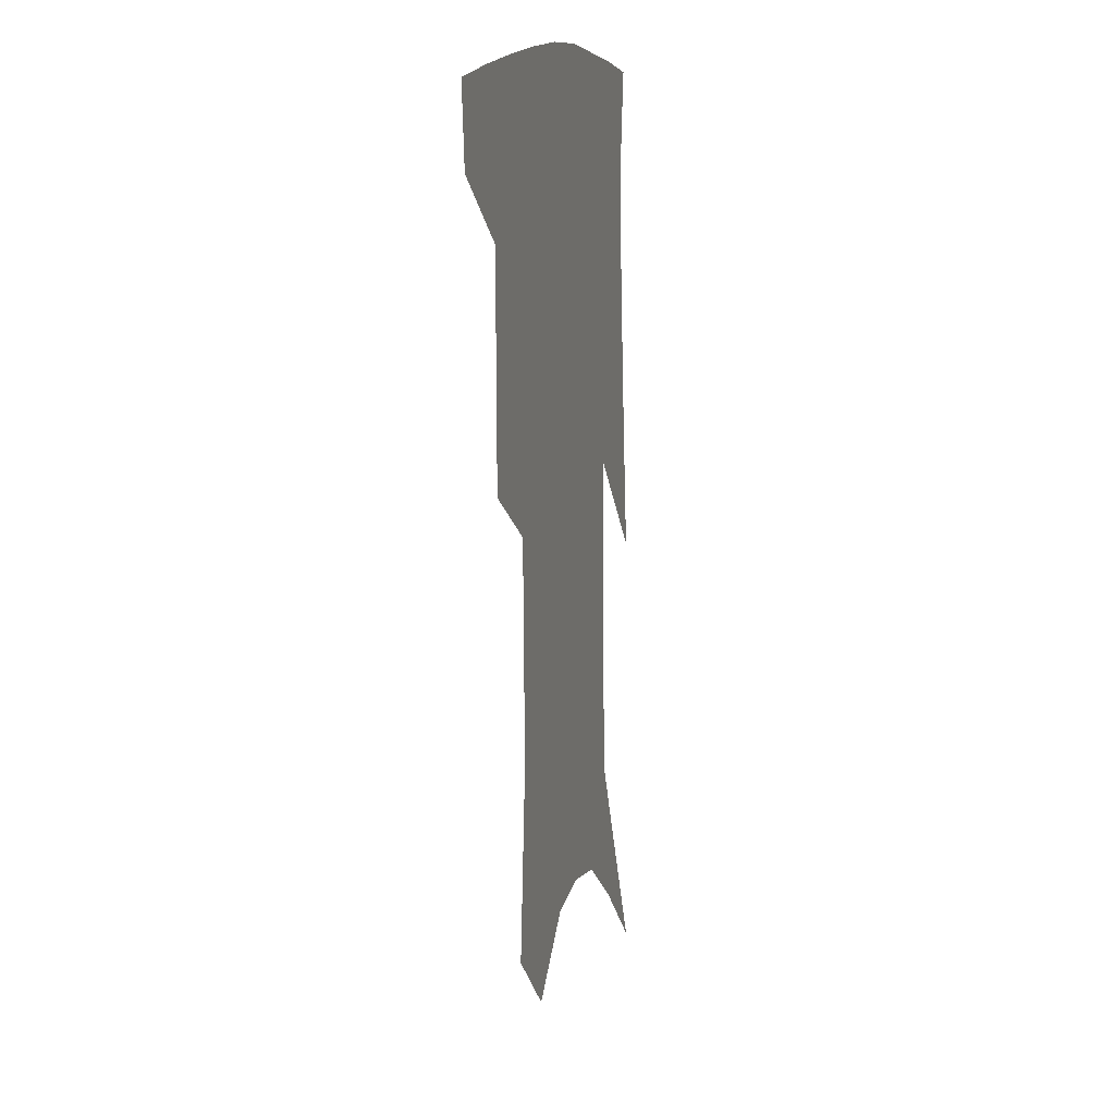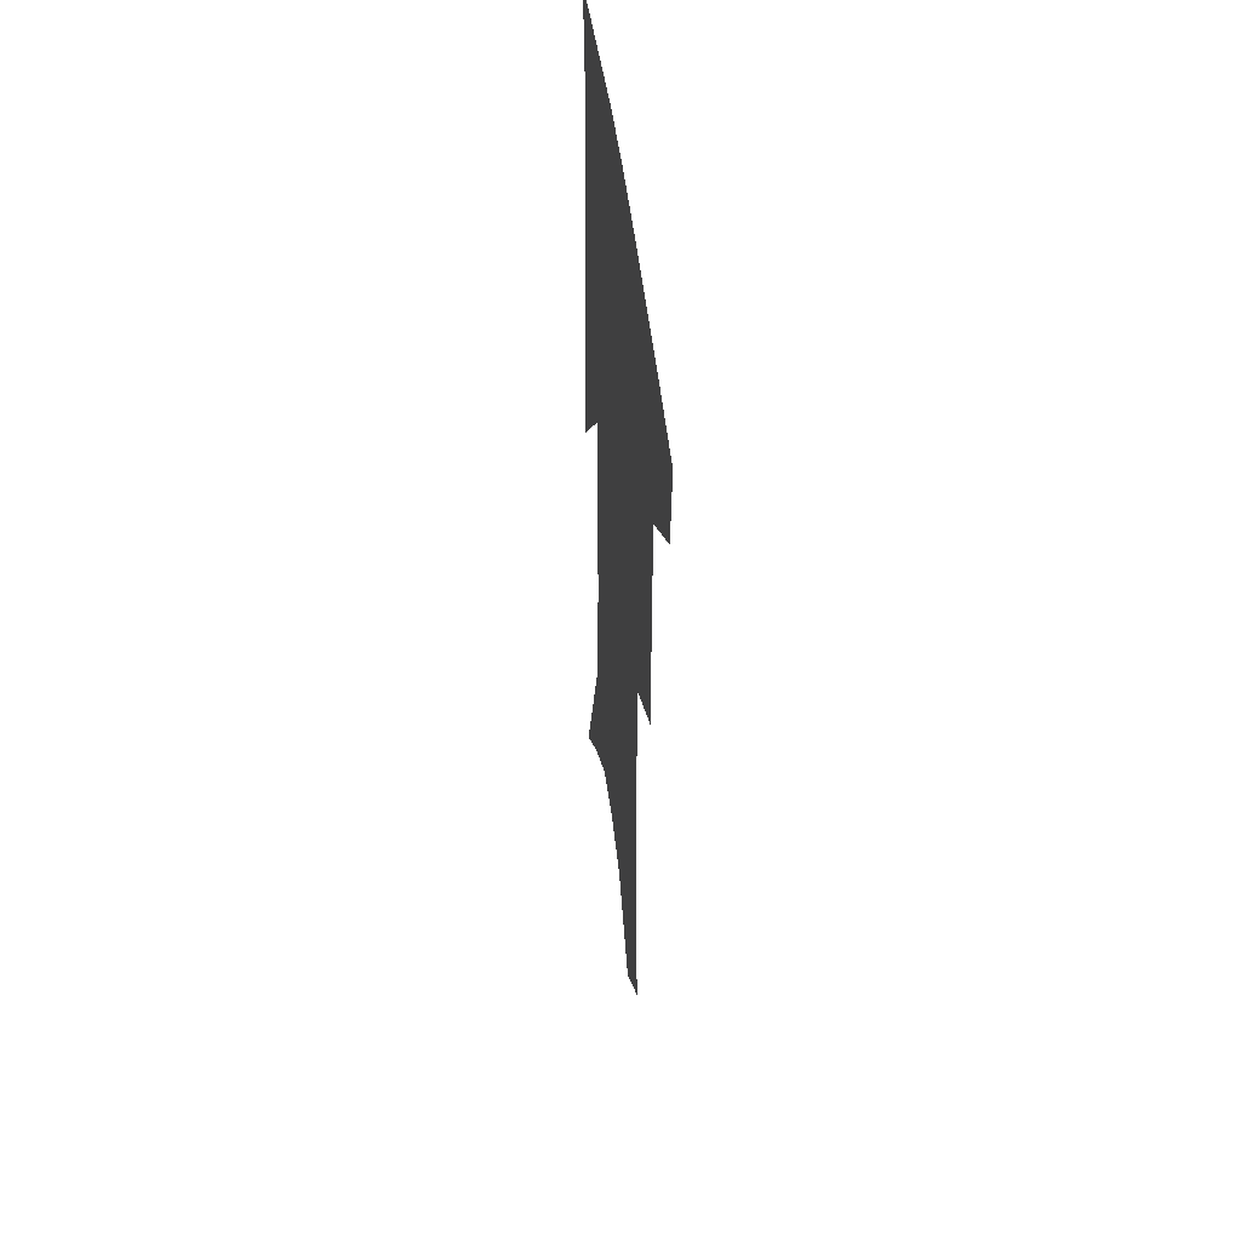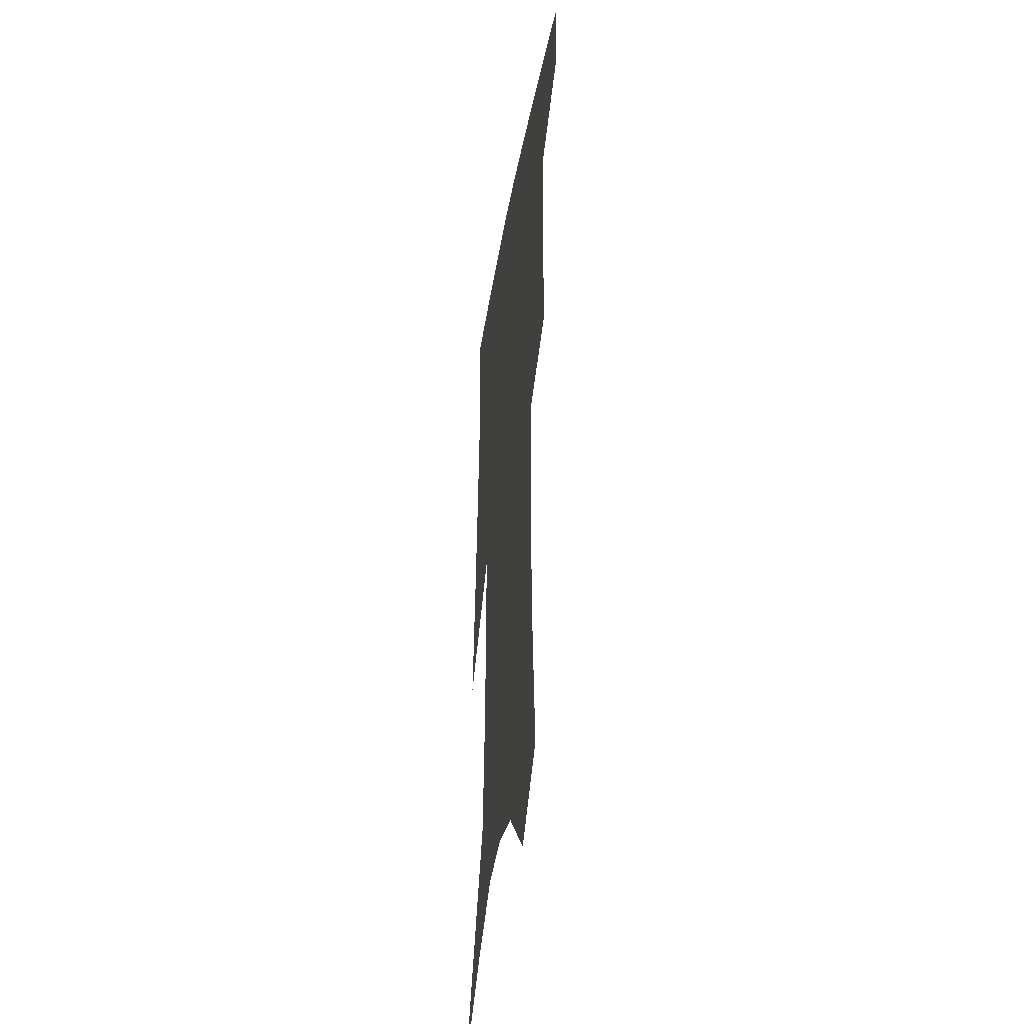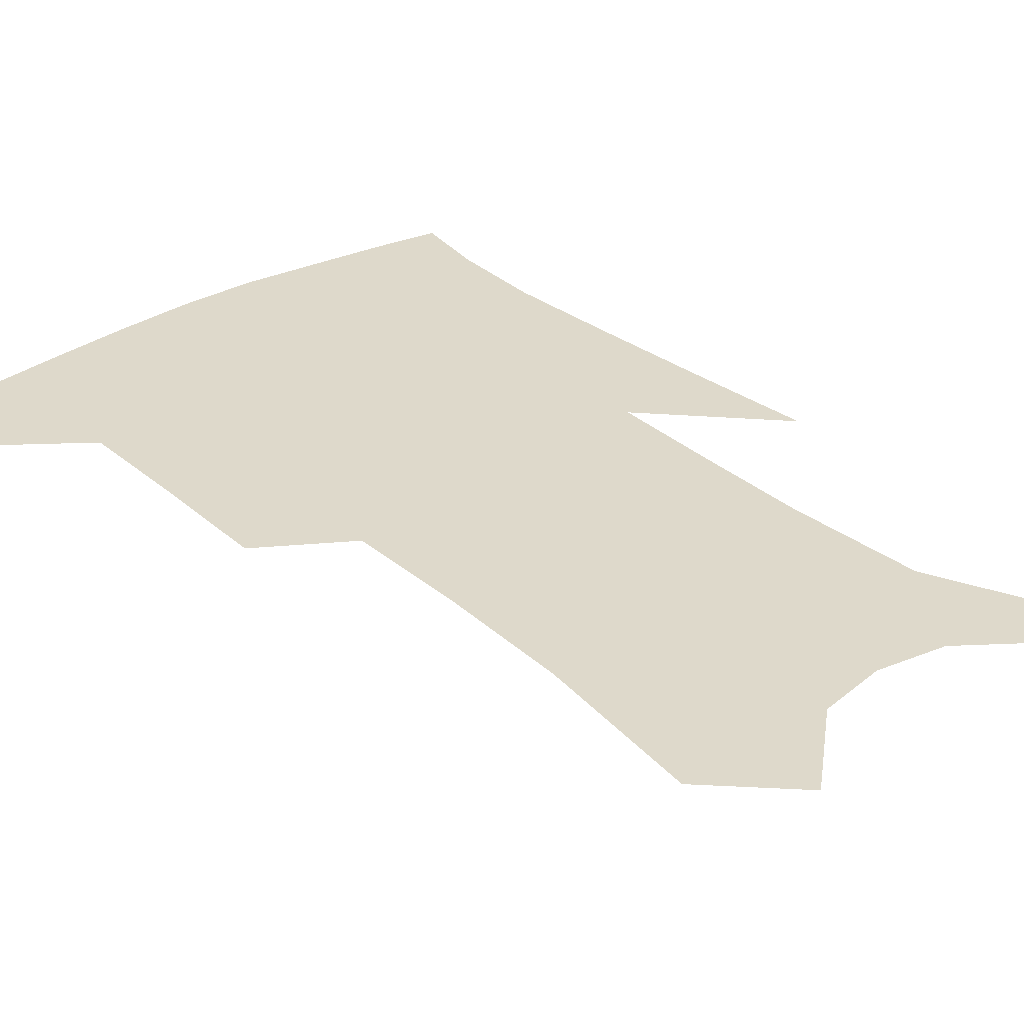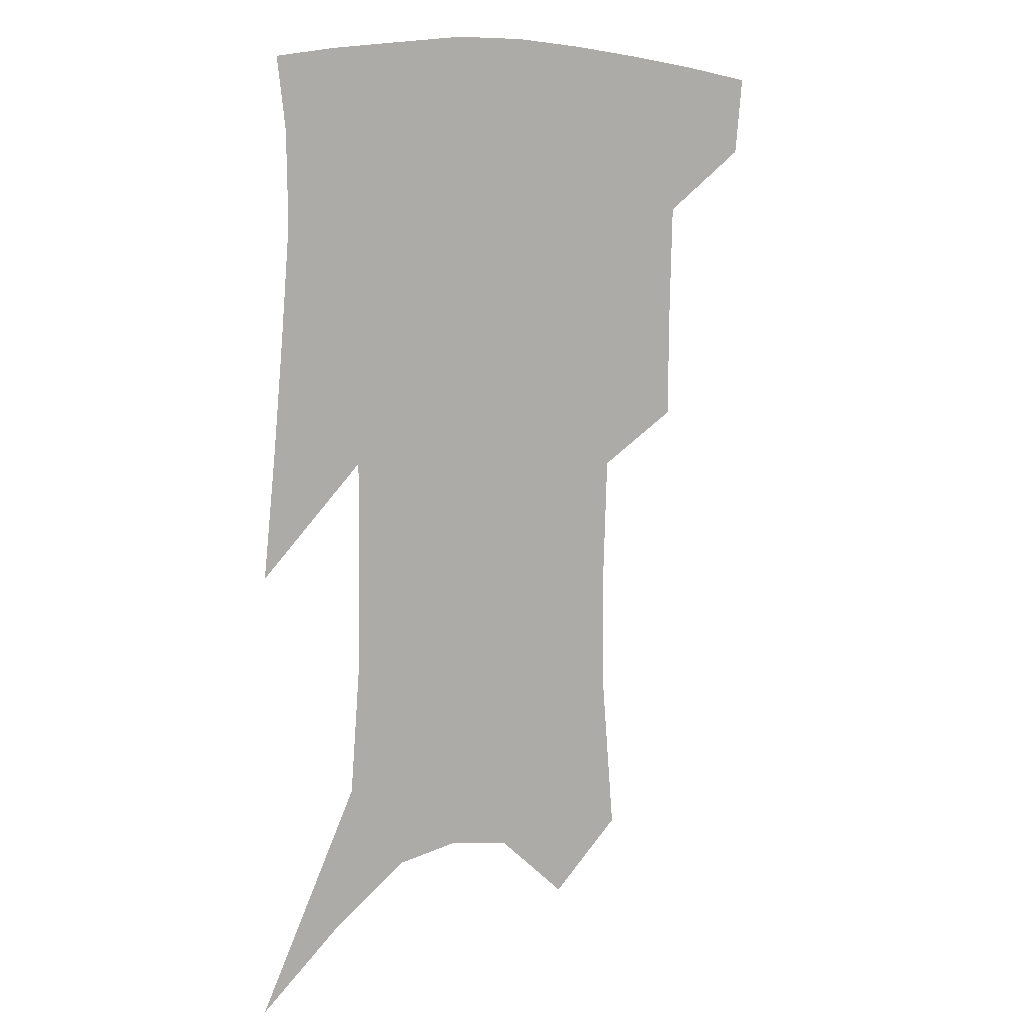
<metadata>
{"format":"obj","ext":"obj","renderer":"f3d","projection":"perspective","resolution":1024,"background":"white","views":[{"elev":10.7,"azim":-75.1,"up":"+Y"},{"elev":45.6,"azim":-96.6,"up":"+Y"},{"elev":-37.8,"azim":-99.0,"up":"+Y"},{"elev":31.7,"azim":-38.4,"up":"+Z"},{"elev":10.4,"azim":146.5,"up":"+Y"}]}
</metadata>
<code>
v 477 381.5 0
v 474.4 407.3 0
v 506.9 286.9 0
v 506.6 326 0
v 505.7 361 0
v 502.8 387 0
v 499 411.5 0
v 530.6 134.3 0
v 535.3 188.7 0
v 535.5 230.7 0
v 534.2 270.4 0
v 531.8 305.4 0
v 531.2 339.3 0
v 529.4 366.4 0
v 526.6 390.6 0
v 523.5 414.9 0
v 554.9 111.9 0
v 558.8 171.1 0
v 557.7 208 0
v 557.6 250.5 0
v 555.4 282.4 0
v 554.7 317.5 0
v 554 346 0
v 553.2 371 0
v 550.8 393.8 0
v 548 417.8 0
v 579.1 134.7 0
v 579.4 182 0
v 578.3 219.9 0
v 577.1 254.8 0
v 575.6 286.9 0
v 575.5 321.3 0
v 575.3 348.3 0
v 575.4 373.3 0
v 574.8 395.6 0
v 572.4 419.9 0
v 600.6 138.9 0
v 599 183.2 0
v 597.8 220.6 0
v 596.8 259.1 0
v 596.1 293.7 0
v 595.8 323.3 0
v 596.2 350.2 0
v 597 374.4 0
v 597.7 396.1 0
v 596.5 420.2 0
v 622.4 135.7 0
v 620.1 174.5 0
v 616.9 221.8 0
v 616.5 254.9 0
v 617 286.1 0
v 616.4 318.3 0
v 616.2 350.2 0
v 618 372.9 0
v 619.8 395.6 0
v 621.6 417.8 0
v 647.7 118.1 0
v 641.9 165.4 0
v 638.3 209 0
v 637.7 243.3 0
v 637.5 279.2 0
v 637.1 313 0
v 637.2 343 0
v 639.3 368.6 0
v 641.2 394 0
v 644.2 415.6 0
v 676.9 92.9 0
v 673.3 244 0
v 668.8 285.8 0
v 665.2 323.3 0
v 662.1 359.3 0
v 662.4 389.4 0
v 665.2 412.7 0
v 691 451 0
f 5 6 1
f 1 6 2
f 6 7 2
f 11 12 3
f 3 12 4
f 12 13 4
f 4 13 5
f 13 14 5
f 5 14 6
f 14 15 6
f 6 15 7
f 15 16 7
f 17 18 8
f 8 18 9
f 18 19 9
f 9 19 10
f 19 20 10
f 10 20 11
f 20 21 11
f 11 21 12
f 21 22 12
f 12 22 13
f 22 23 13
f 13 23 14
f 23 24 14
f 14 24 15
f 24 25 15
f 15 25 16
f 25 26 16
f 17 27 18
f 27 28 18
f 18 28 19
f 28 29 19
f 19 29 20
f 29 30 20
f 20 30 21
f 30 31 21
f 21 31 22
f 31 32 22
f 22 32 23
f 32 33 23
f 23 33 24
f 33 34 24
f 24 34 25
f 34 35 25
f 25 35 26
f 35 36 26
f 27 37 28
f 37 38 28
f 28 38 29
f 38 39 29
f 29 39 30
f 39 40 30
f 30 40 31
f 40 41 31
f 31 41 32
f 41 42 32
f 32 42 33
f 42 43 33
f 33 43 34
f 43 44 34
f 34 44 35
f 44 45 35
f 35 45 36
f 45 46 36
f 37 47 38
f 47 48 38
f 38 48 39
f 48 49 39
f 39 49 40
f 49 50 40
f 40 50 41
f 50 51 41
f 41 51 42
f 51 52 42
f 42 52 43
f 52 53 43
f 43 53 44
f 53 54 44
f 44 54 45
f 54 55 45
f 45 55 46
f 55 56 46
f 47 57 48
f 57 58 48
f 48 58 49
f 58 59 49
f 49 59 50
f 59 60 50
f 50 60 51
f 60 61 51
f 51 61 52
f 61 62 52
f 52 62 53
f 62 63 53
f 53 63 54
f 63 64 54
f 54 64 55
f 64 65 55
f 55 65 56
f 65 66 56
f 57 67 58
f 61 68 62
f 68 69 62
f 62 69 63
f 69 70 63
f 63 70 64
f 70 71 64
f 64 71 65
f 71 72 65
f 65 72 66
f 72 73 66

</code>
